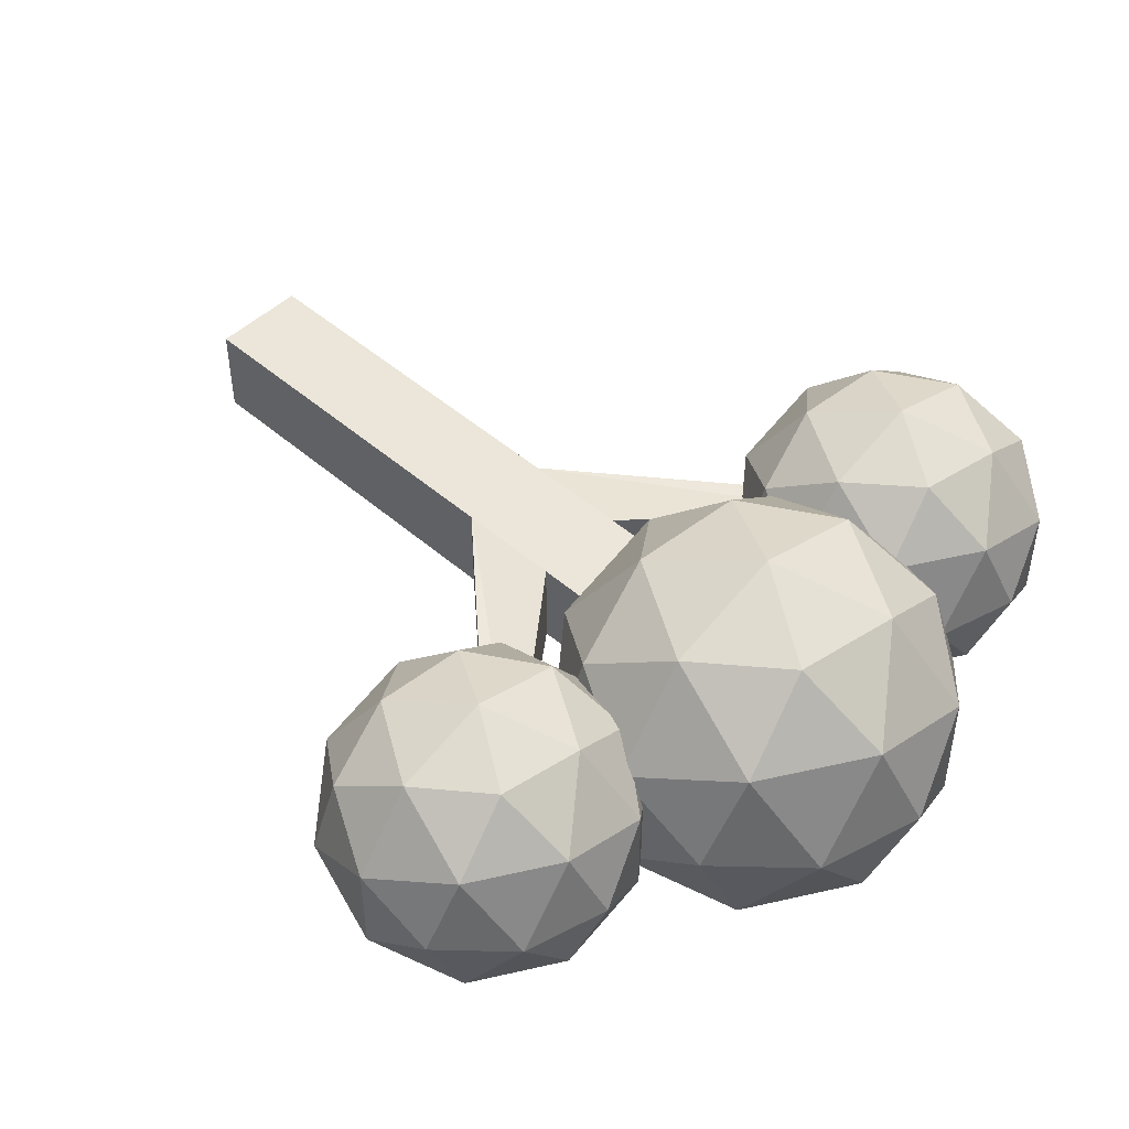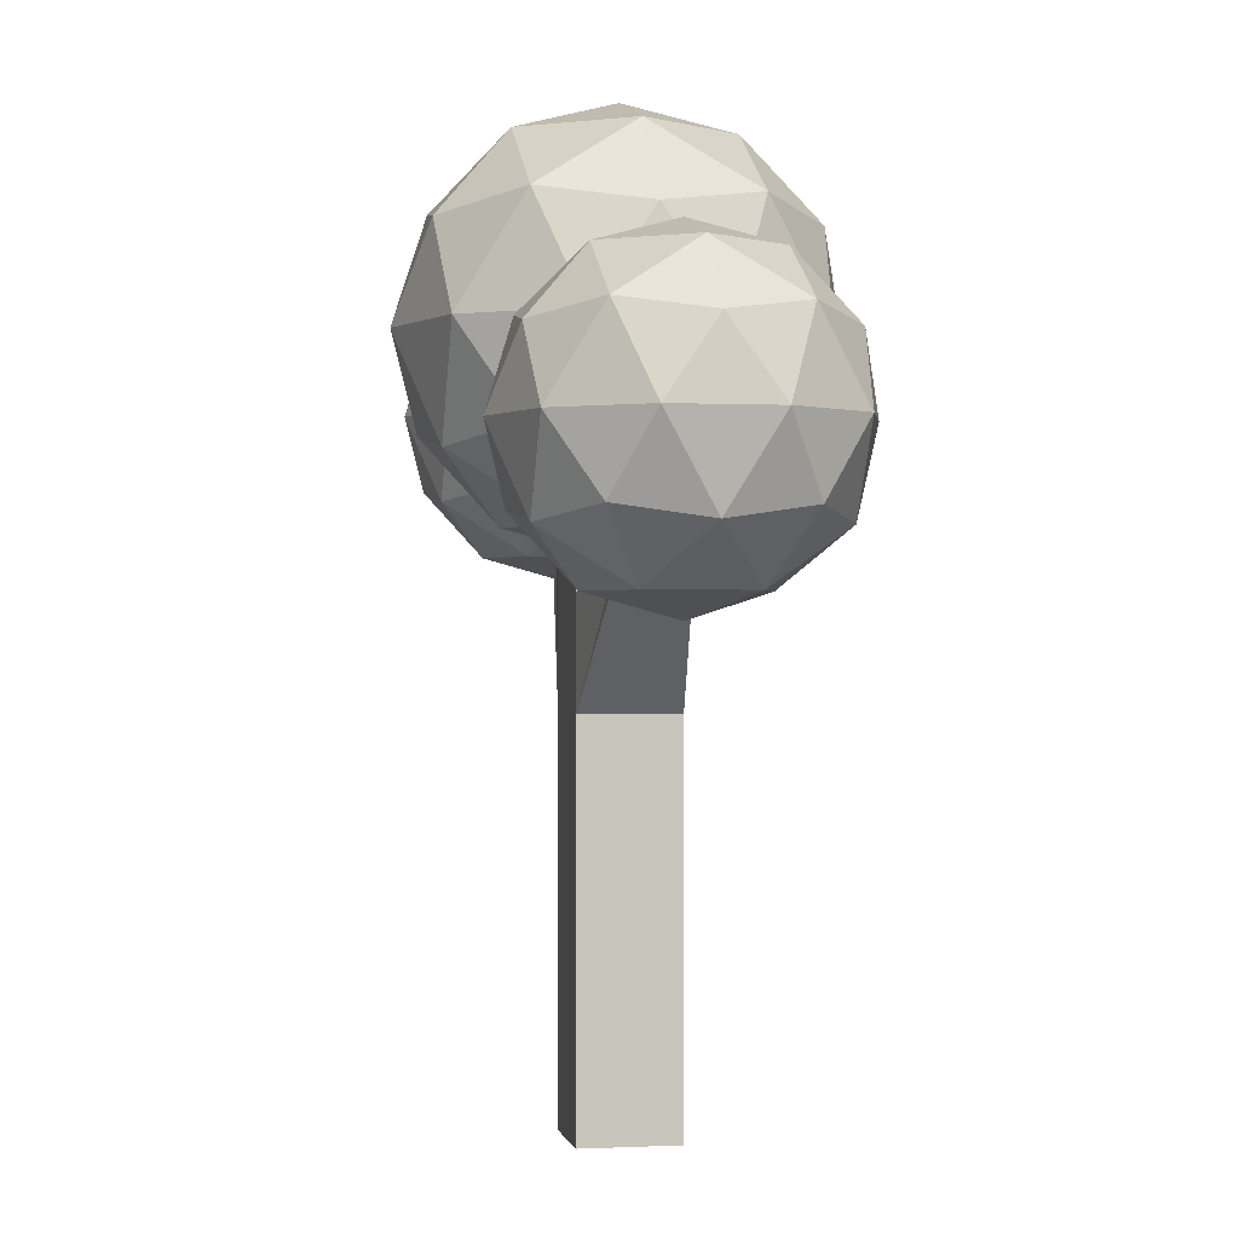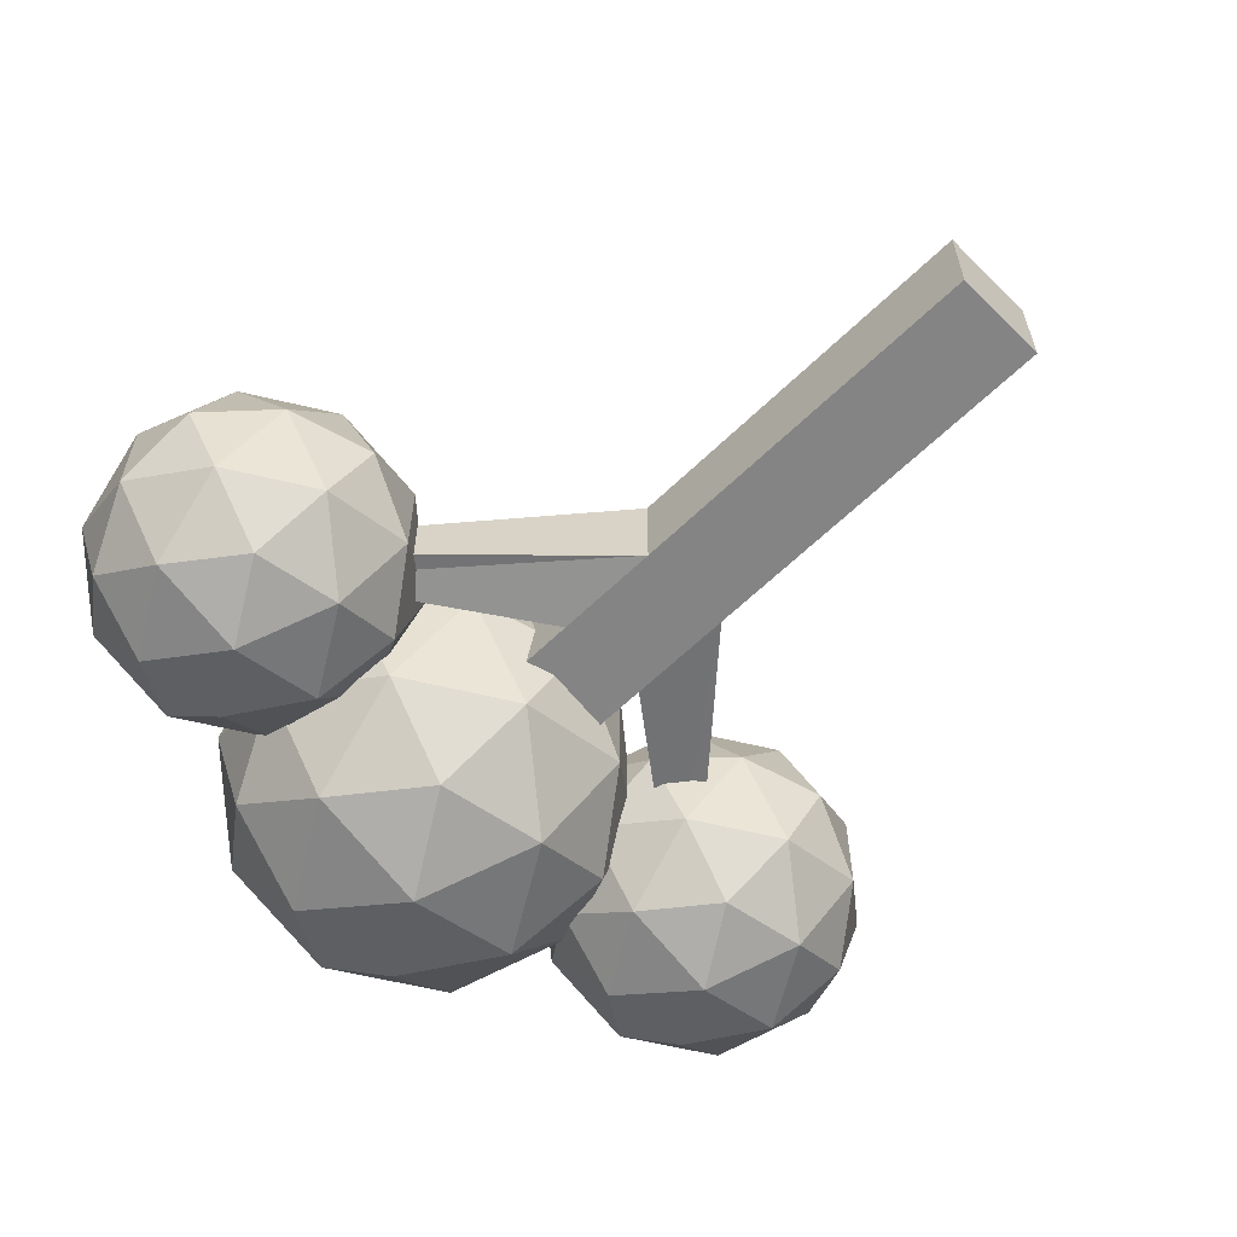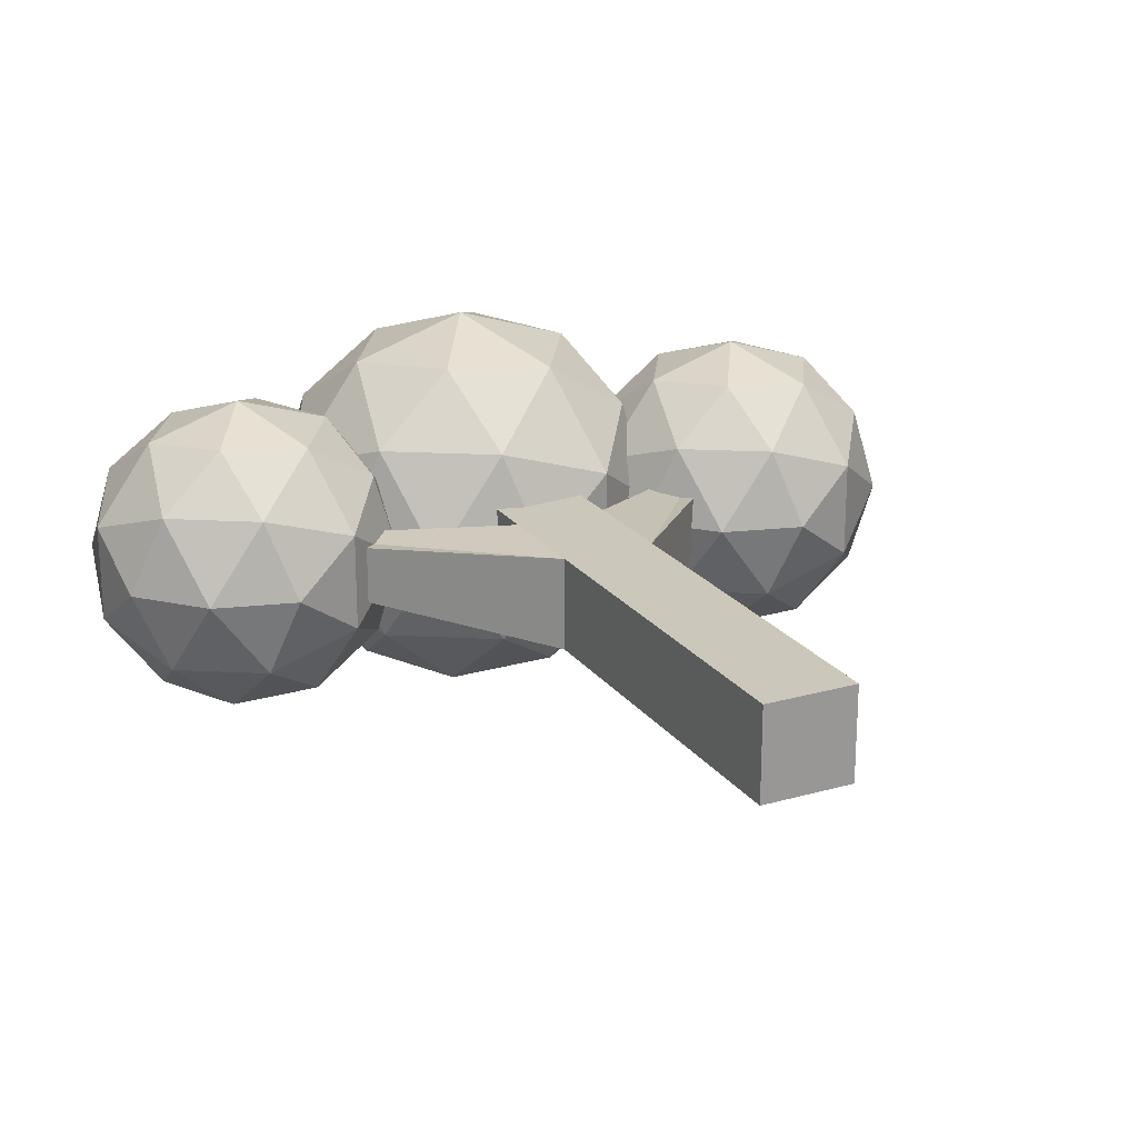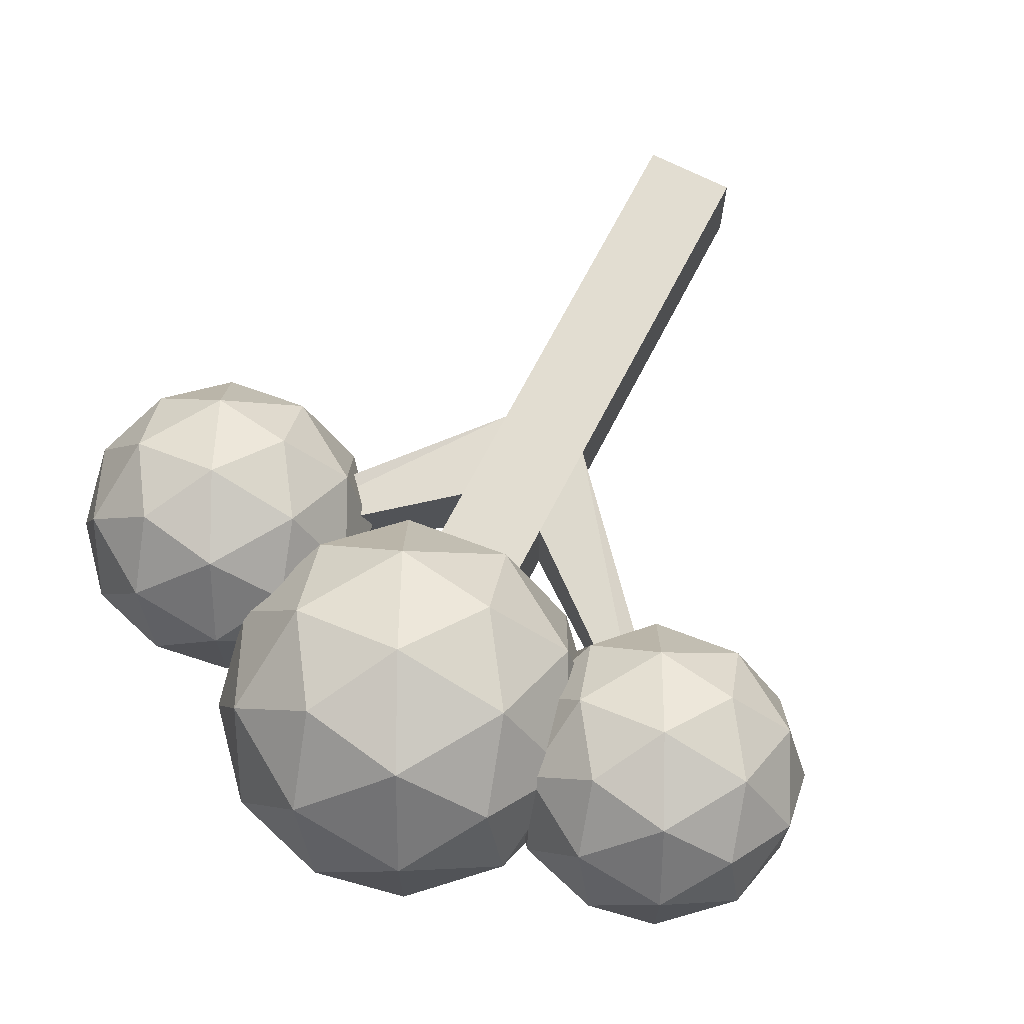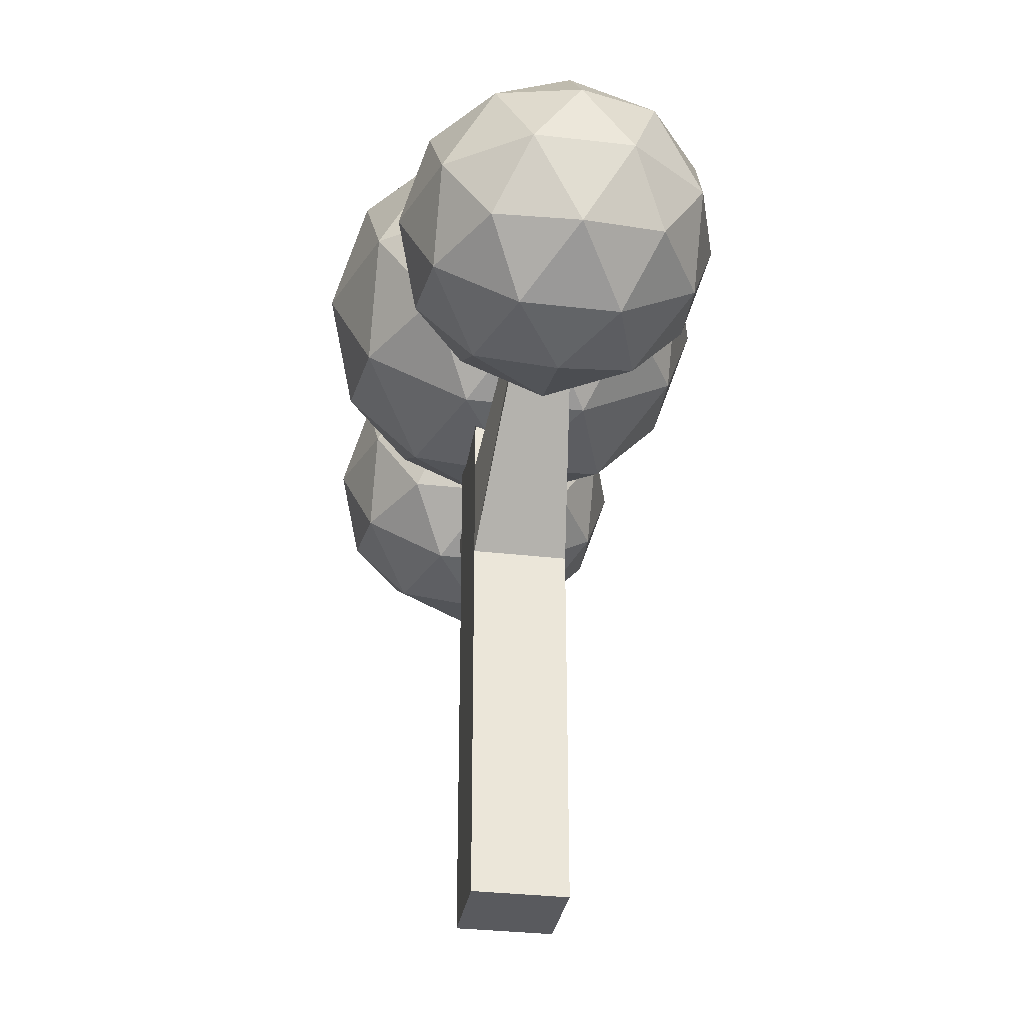
<metadata>
{"format":"obj","ext":"obj","renderer":"f3d","projection":"perspective","resolution":1024,"background":"white","views":[{"elev":48.5,"azim":133.9,"up":"+Z"},{"elev":-0.2,"azim":79.3,"up":"+Y"},{"elev":-61.4,"azim":-45.4,"up":"+Z"},{"elev":21.6,"azim":-26.5,"up":"+Z"},{"elev":68.6,"azim":-152.8,"up":"+Z"},{"elev":-31.7,"azim":80.6,"up":"+Y"}]}
</metadata>
<code>
o Icosphere.002
v 1.7 2.845 0
v 2.423 3.398 0.5257
v 1.423 3.398 0.8506
v 0.8053 3.398 0
v 1.423 3.398 -0.8506
v 2.423 3.398 -0.5257
v 1.976 4.292 0.8506
v 0.9761 4.292 0.5257
v 0.9761 4.292 -0.5257
v 1.976 4.292 -0.8506
v 2.594 4.292 0
v 1.7 4.845 0
v 1.537 2.994 0.5
v 2.125 2.994 0.309
v 1.963 3.319 0.809
v 2.55 3.319 0
v 2.125 2.994 -0.309
v 1.174 2.994 0
v 1.012 3.319 0.5
v 1.537 2.994 -0.5
v 1.012 3.319 -0.5
v 1.963 3.319 -0.809
v 2.651 3.845 0.309
v 2.651 3.845 -0.309
v 1.7 3.845 1
v 2.288 3.845 0.809
v 0.7487 3.845 0.309
v 1.112 3.845 0.809
v 1.112 3.845 -0.809
v 0.7487 3.845 -0.309
v 2.288 3.845 -0.809
v 1.7 3.845 -1
v 2.388 4.371 0.5
v 1.437 4.371 0.809
v 0.8491 4.371 0
v 1.437 4.371 -0.809
v 2.388 4.371 -0.5
v 1.862 4.695 0.5
v 2.225 4.695 0
v 1.274 4.695 0.309
v 1.274 4.695 -0.309
v 1.862 4.695 -0.5
v -0.02285 3.178 0
v 0.8961 3.88 0.6676
v -0.3738 3.88 1.08
v -1.159 3.88 0
v -0.3738 3.88 -1.08
v 0.8961 3.88 -0.6676
v 0.3281 5.016 1.08
v -0.9418 5.016 0.6676
v -0.9418 5.016 -0.6676
v 0.3281 5.016 -1.08
v 1.113 5.016 0
v -0.02285 5.718 0
v -0.2292 3.367 0.6349
v 0.5173 3.367 0.3924
v 0.311 3.78 1.027
v 1.057 3.78 0
v 0.5173 3.367 -0.3924
v -0.6905 3.367 0
v -0.8968 3.78 0.6349
v -0.2292 3.367 -0.6349
v -0.8968 3.78 -0.6349
v 0.311 3.78 -1.027
v 1.185 4.448 0.3924
v 1.185 4.448 -0.3924
v -0.02285 4.448 1.27
v 0.7236 4.448 1.027
v -1.231 4.448 0.3924
v -0.7693 4.448 1.027
v -0.7693 4.448 -1.027
v -1.231 4.448 -0.3924
v 0.7236 4.448 -1.027
v -0.02285 4.448 -1.27
v 0.8511 5.115 0.6349
v -0.3567 5.115 1.027
v -1.103 5.115 0
v -0.3567 5.115 -1.027
v 0.8511 5.115 -0.6349
v 0.1835 5.528 0.6349
v 0.6448 5.528 0
v -0.563 5.528 0.3924
v -0.563 5.528 -0.3924
v 0.1835 5.528 -0.6349
v -1.721 3.091 0
v -0.9972 3.644 0.5257
v -1.997 3.644 0.8506
v -2.615 3.644 0
v -1.997 3.644 -0.8506
v -0.9972 3.644 -0.5257
v -1.444 4.538 0.8506
v -2.444 4.538 0.5257
v -2.444 4.538 -0.5257
v -1.444 4.538 -0.8506
v -0.8264 4.538 0
v -1.721 5.091 0
v -1.883 3.24 0.5
v -1.296 3.24 0.309
v -1.458 3.565 0.809
v -0.8702 3.565 0
v -1.296 3.24 -0.309
v -2.247 3.24 0
v -2.409 3.565 0.5
v -1.883 3.24 -0.5
v -2.409 3.565 -0.5
v -1.458 3.565 -0.809
v -0.7698 4.091 0.309
v -0.7698 4.091 -0.309
v -1.721 4.091 1
v -1.133 4.091 0.809
v -2.672 4.091 0.309
v -2.309 4.091 0.809
v -2.309 4.091 -0.809
v -2.672 4.091 -0.309
v -1.133 4.091 -0.809
v -1.721 4.091 -1
v -1.033 4.617 0.5
v -1.984 4.617 0.809
v -2.571 4.617 0
v -1.984 4.617 -0.809
v -1.033 4.617 -0.5
v -1.558 4.942 0.5
v -1.195 4.942 0
v -2.146 4.942 0.309
v -2.146 4.942 -0.309
v -1.558 4.942 -0.5
v 0.2992 2e-06 -0.2974
v 0.2992 2e-06 0.2974
v -0.2957 2e-06 0.2974
v -0.2957 2e-06 -0.2974
v 0.2992 4 -0.2974
v 0.2992 4 0.2974
v -0.2957 4 0.2974
v -0.2957 4 -0.2974
v 0.2992 3 -0.2974
v 0.2992 3 0.2974
v -0.2957 3 0.2974
v -0.2957 3 -0.2974
v 0.2992 2.345 -0.2974
v 0.2992 2.345 0.2974
v -0.2957 2.345 0.2974
v -0.2957 2.345 -0.2974
v -1.592 4.009 0.1013
v -1.592 4.009 -0.1013
v -1.809 4.012 0.1013
v -1.809 4.012 -0.1013
v 1.522 3.927 -0.1072
v 1.522 3.927 0.1072
v 1.732 3.92 -0.1072
v 1.732 3.92 0.1072
f 1 14 13
f 2 14 16
f 1 13 18
f 1 18 20
f 1 20 17
f 2 16 23
f 3 15 25
f 4 19 27
f 5 21 29
f 6 22 31
f 2 23 26
f 3 25 28
f 4 27 30
f 5 29 32
f 6 31 24
f 7 33 38
f 8 34 40
f 9 35 41
f 10 36 42
f 11 37 39
f 39 42 12
f 39 37 42
f 37 10 42
f 42 41 12
f 42 36 41
f 36 9 41
f 41 40 12
f 41 35 40
f 35 8 40
f 40 38 12
f 40 34 38
f 34 7 38
f 38 39 12
f 38 33 39
f 33 11 39
f 24 37 11
f 24 31 37
f 31 10 37
f 32 36 10
f 32 29 36
f 29 9 36
f 30 35 9
f 30 27 35
f 27 8 35
f 28 34 8
f 28 25 34
f 25 7 34
f 26 33 7
f 26 23 33
f 23 11 33
f 31 32 10
f 31 22 32
f 22 5 32
f 29 30 9
f 29 21 30
f 21 4 30
f 27 28 8
f 27 19 28
f 19 3 28
f 25 26 7
f 25 15 26
f 15 2 26
f 23 24 11
f 23 16 24
f 16 6 24
f 17 22 6
f 17 20 22
f 20 5 22
f 20 21 5
f 20 18 21
f 18 4 21
f 18 19 4
f 18 13 19
f 13 3 19
f 16 17 6
f 16 14 17
f 14 1 17
f 13 15 3
f 13 14 15
f 14 2 15
f 43 56 55
f 44 56 58
f 43 55 60
f 43 60 62
f 43 62 59
f 44 58 65
f 45 57 67
f 46 61 69
f 47 63 71
f 48 64 73
f 44 65 68
f 45 67 70
f 46 69 72
f 47 71 74
f 48 73 66
f 49 75 80
f 50 76 82
f 51 77 83
f 52 78 84
f 53 79 81
f 81 84 54
f 81 79 84
f 79 52 84
f 84 83 54
f 84 78 83
f 78 51 83
f 83 82 54
f 83 77 82
f 77 50 82
f 82 80 54
f 82 76 80
f 76 49 80
f 80 81 54
f 80 75 81
f 75 53 81
f 66 79 53
f 66 73 79
f 73 52 79
f 74 78 52
f 74 71 78
f 71 51 78
f 72 77 51
f 72 69 77
f 69 50 77
f 70 76 50
f 70 67 76
f 67 49 76
f 68 75 49
f 68 65 75
f 65 53 75
f 73 74 52
f 73 64 74
f 64 47 74
f 71 72 51
f 71 63 72
f 63 46 72
f 69 70 50
f 69 61 70
f 61 45 70
f 67 68 49
f 67 57 68
f 57 44 68
f 65 66 53
f 65 58 66
f 58 48 66
f 59 64 48
f 59 62 64
f 62 47 64
f 62 63 47
f 62 60 63
f 60 46 63
f 60 61 46
f 60 55 61
f 55 45 61
f 58 59 48
f 58 56 59
f 56 43 59
f 55 57 45
f 55 56 57
f 56 44 57
f 85 98 97
f 86 98 100
f 85 97 102
f 85 102 104
f 85 104 101
f 86 100 107
f 87 99 109
f 88 103 111
f 89 105 113
f 90 106 115
f 86 107 110
f 87 109 112
f 88 111 114
f 89 113 116
f 90 115 108
f 91 117 122
f 92 118 124
f 93 119 125
f 94 120 126
f 95 121 123
f 123 126 96
f 123 121 126
f 121 94 126
f 126 125 96
f 126 120 125
f 120 93 125
f 125 124 96
f 125 119 124
f 119 92 124
f 124 122 96
f 124 118 122
f 118 91 122
f 122 123 96
f 122 117 123
f 117 95 123
f 108 121 95
f 108 115 121
f 115 94 121
f 116 120 94
f 116 113 120
f 113 93 120
f 114 119 93
f 114 111 119
f 111 92 119
f 112 118 92
f 112 109 118
f 109 91 118
f 110 117 91
f 110 107 117
f 107 95 117
f 115 116 94
f 115 106 116
f 106 89 116
f 113 114 93
f 113 105 114
f 105 88 114
f 111 112 92
f 111 103 112
f 103 87 112
f 109 110 91
f 109 99 110
f 99 86 110
f 107 108 95
f 107 100 108
f 100 90 108
f 101 106 90
f 101 104 106
f 104 89 106
f 104 105 89
f 104 102 105
f 102 88 105
f 102 103 88
f 102 97 103
f 97 87 103
f 100 101 90
f 100 98 101
f 98 85 101
f 97 99 87
f 97 98 99
f 98 86 99
f 127 129 130
f 134 132 131
f 131 136 135
f 133 138 137
f 128 133 129
f 134 127 130
f 141 143 145
f 139 147 149
f 139 128 127
f 141 130 129
f 143 146 145
f 137 144 143
f 142 144 138
f 141 146 142
f 147 150 149
f 136 147 135
f 140 148 136
f 139 150 140
f 127 128 129
f 134 133 132
f 131 132 136
f 133 134 138
f 128 132 133
f 134 131 127
f 141 137 143
f 139 135 147
f 139 140 128
f 141 142 130
f 143 144 146
f 137 138 144
f 142 146 144
f 141 145 146
f 147 148 150
f 136 148 147
f 140 150 148
f 139 149 150

</code>
